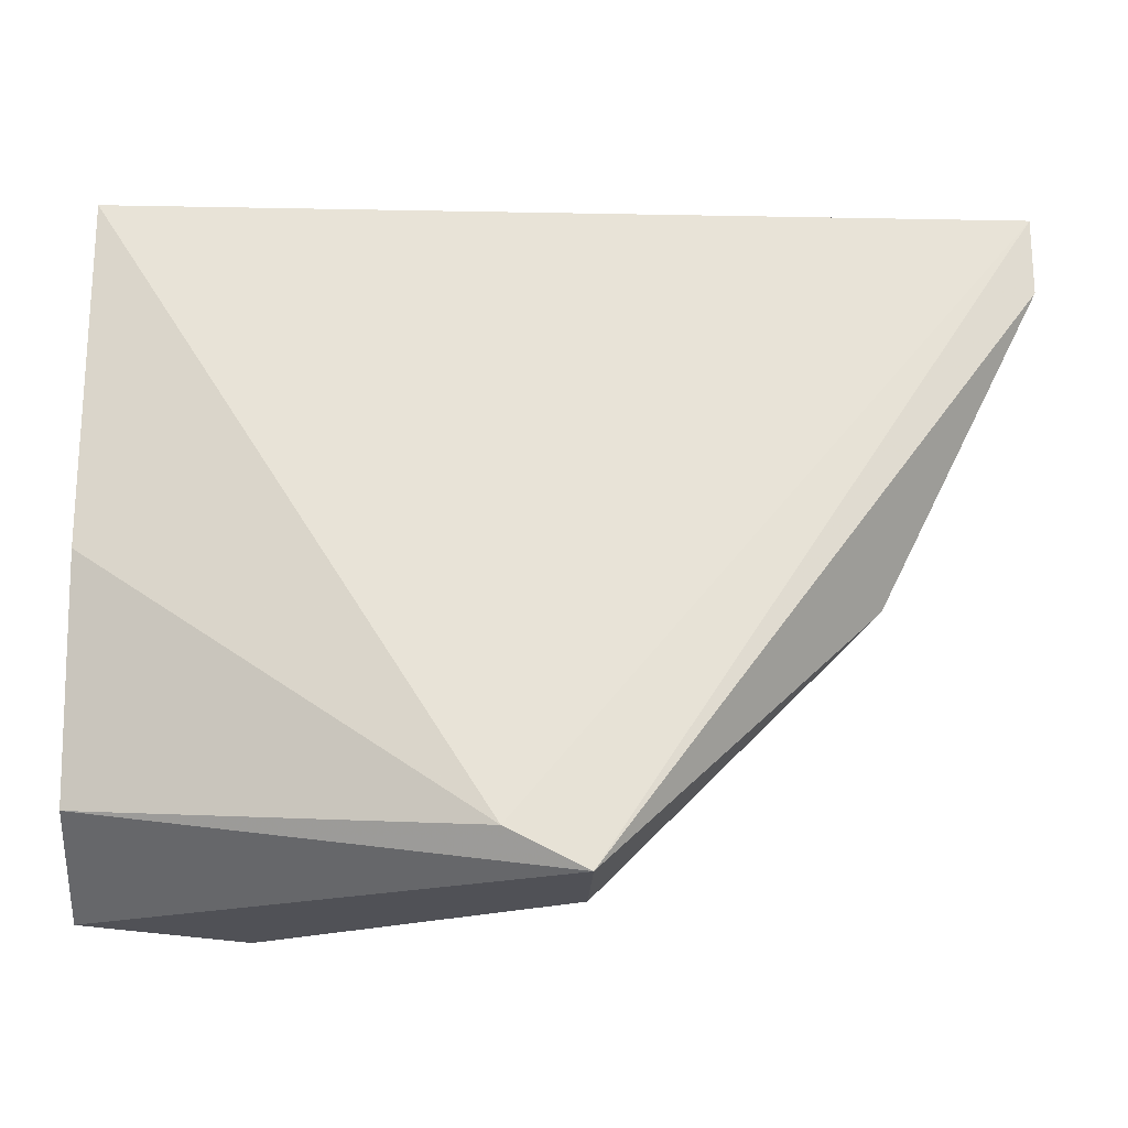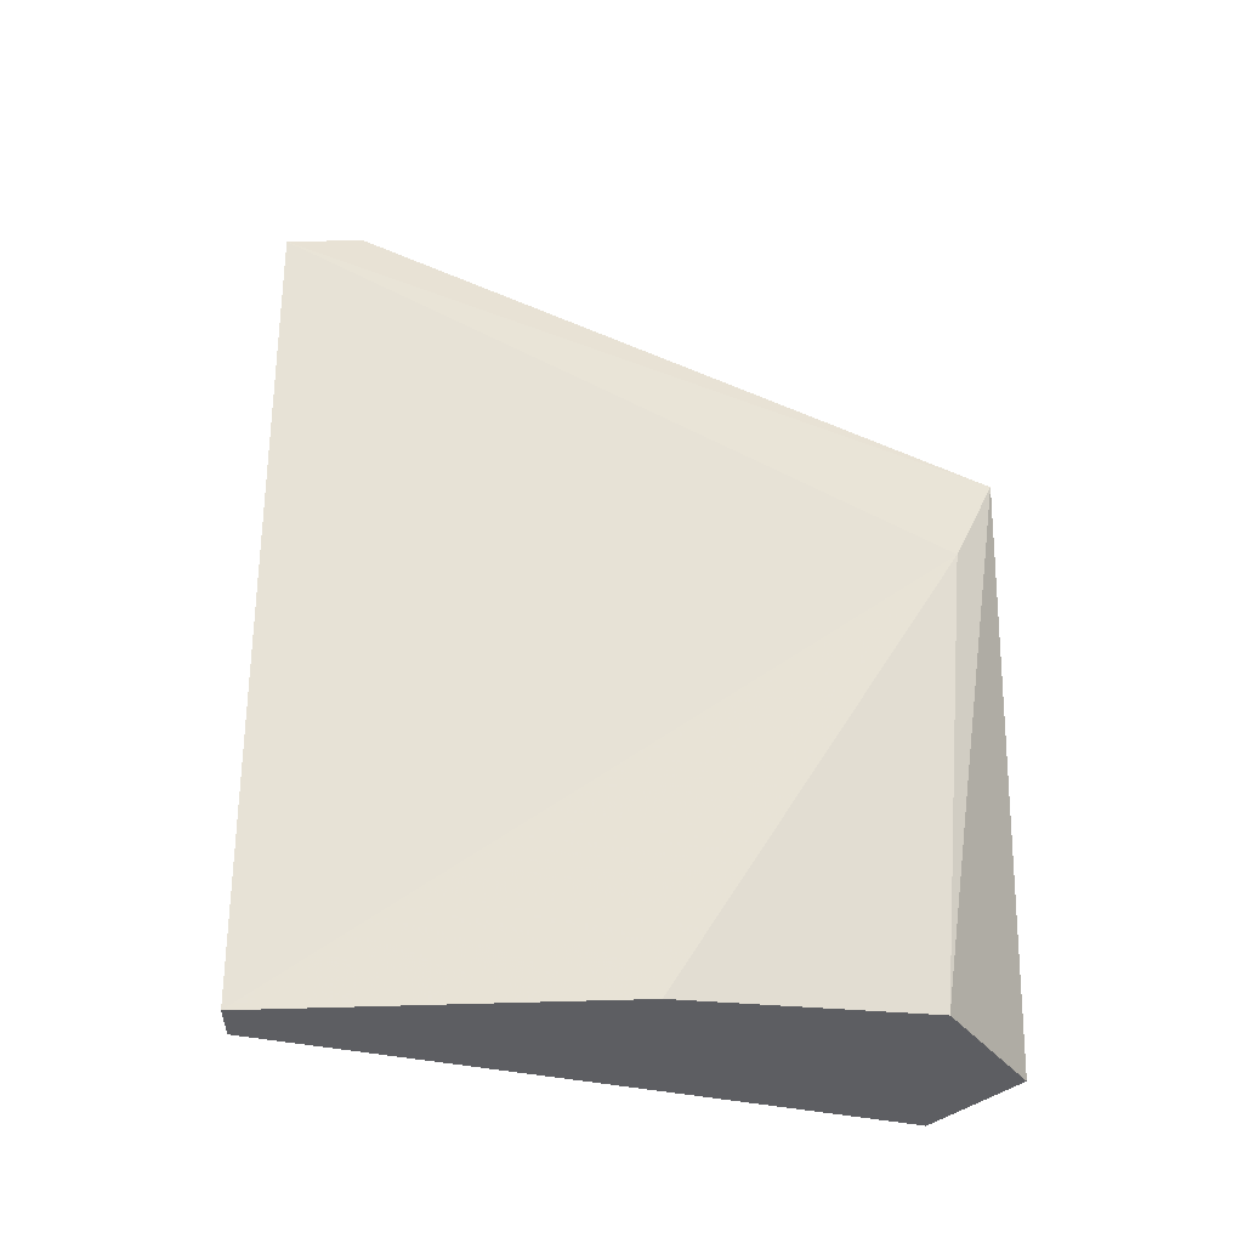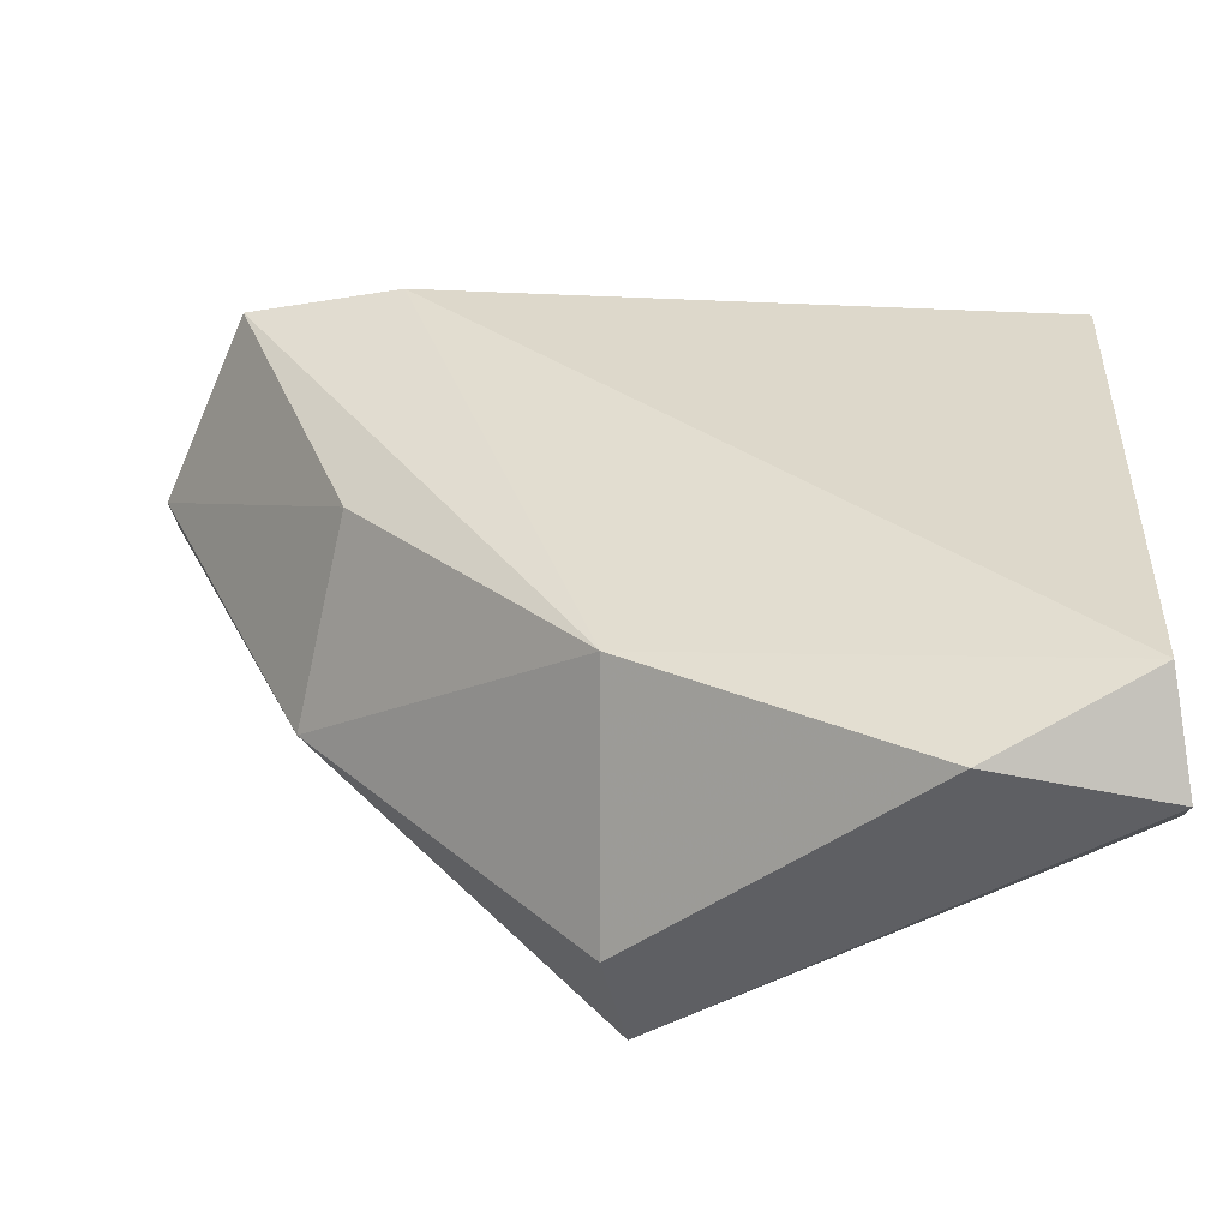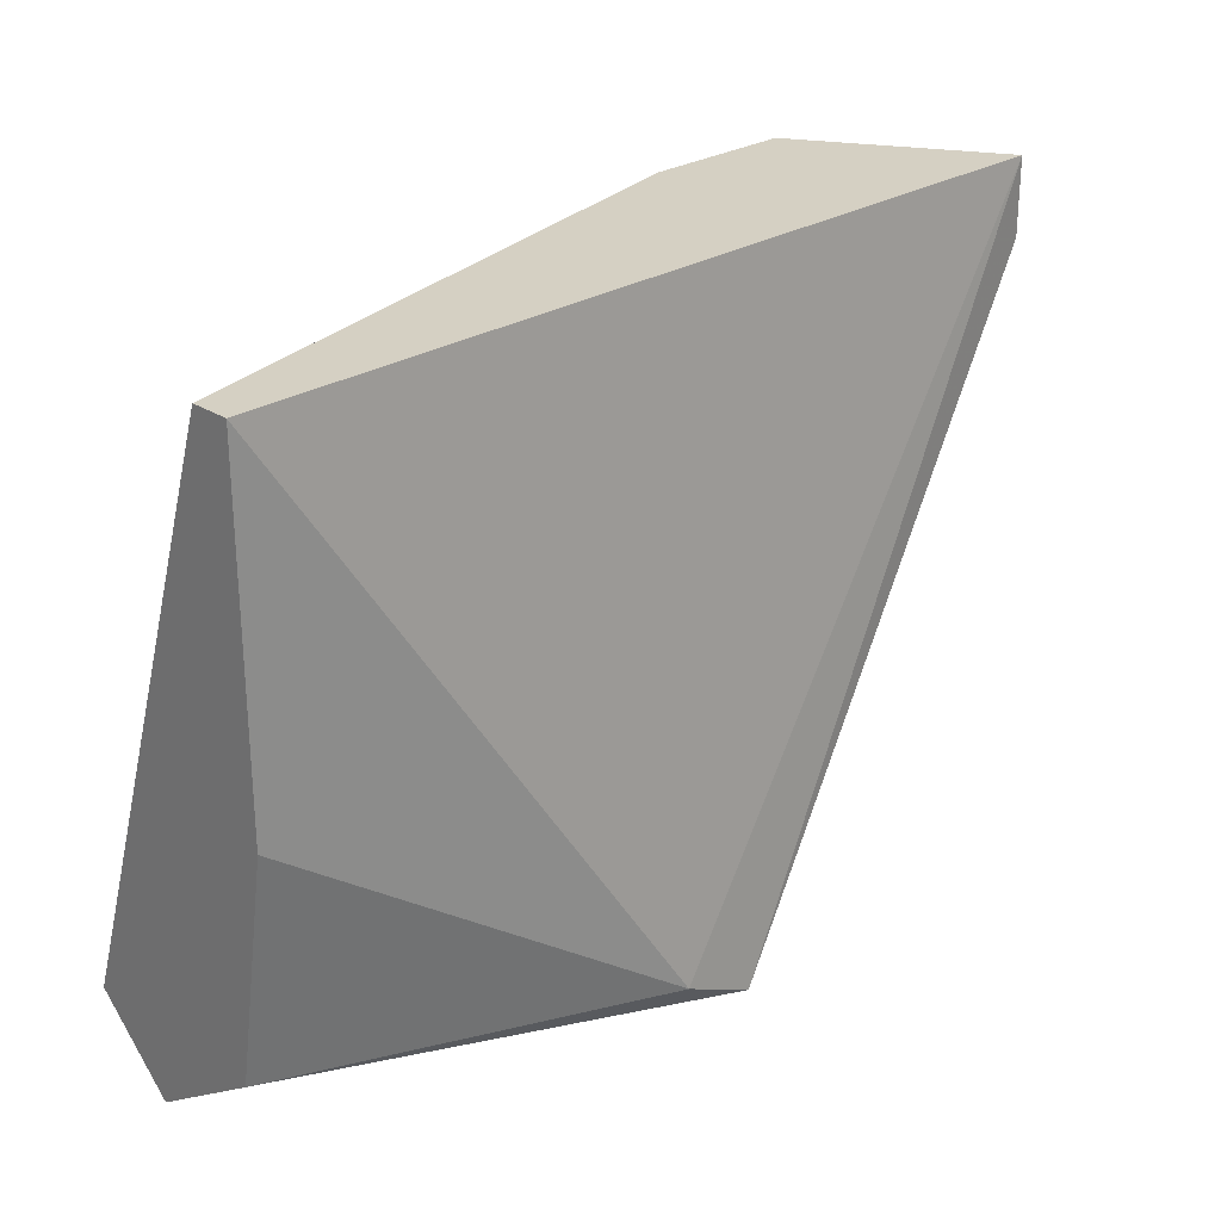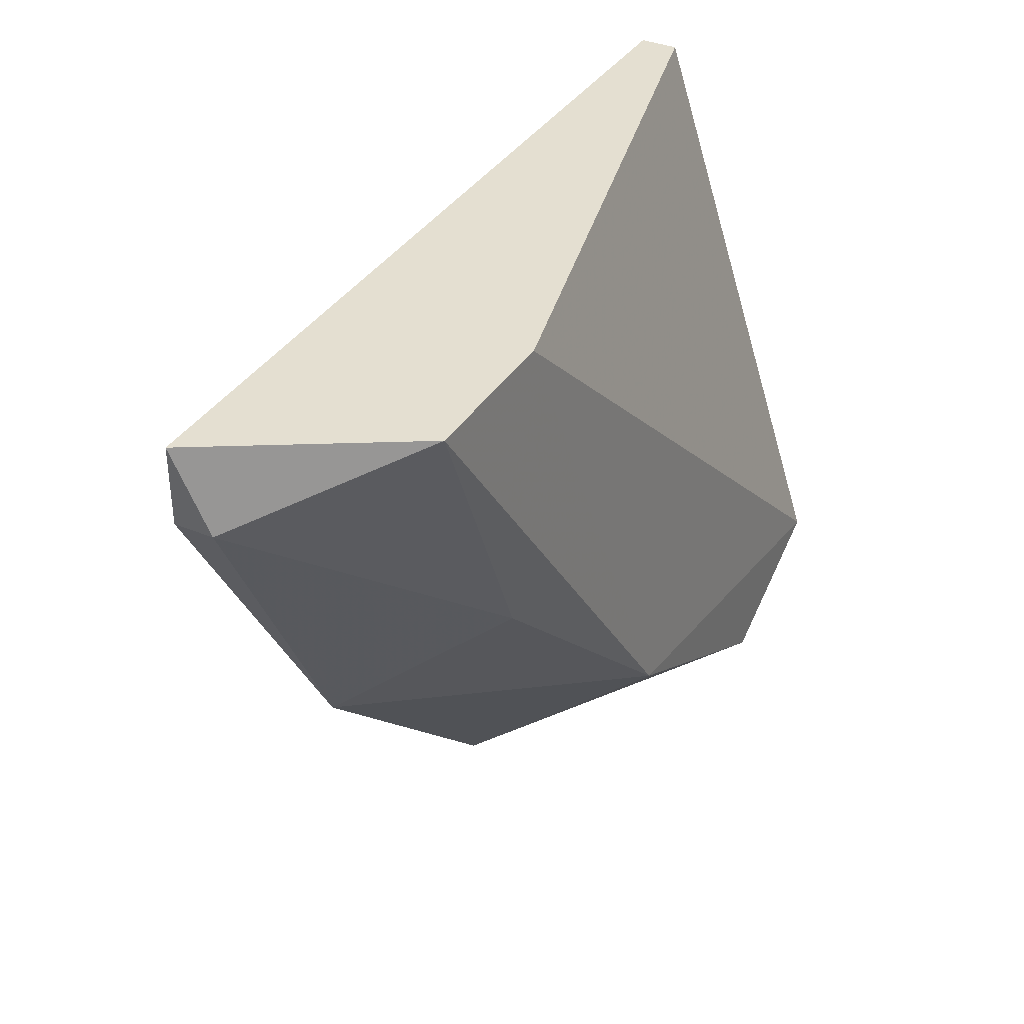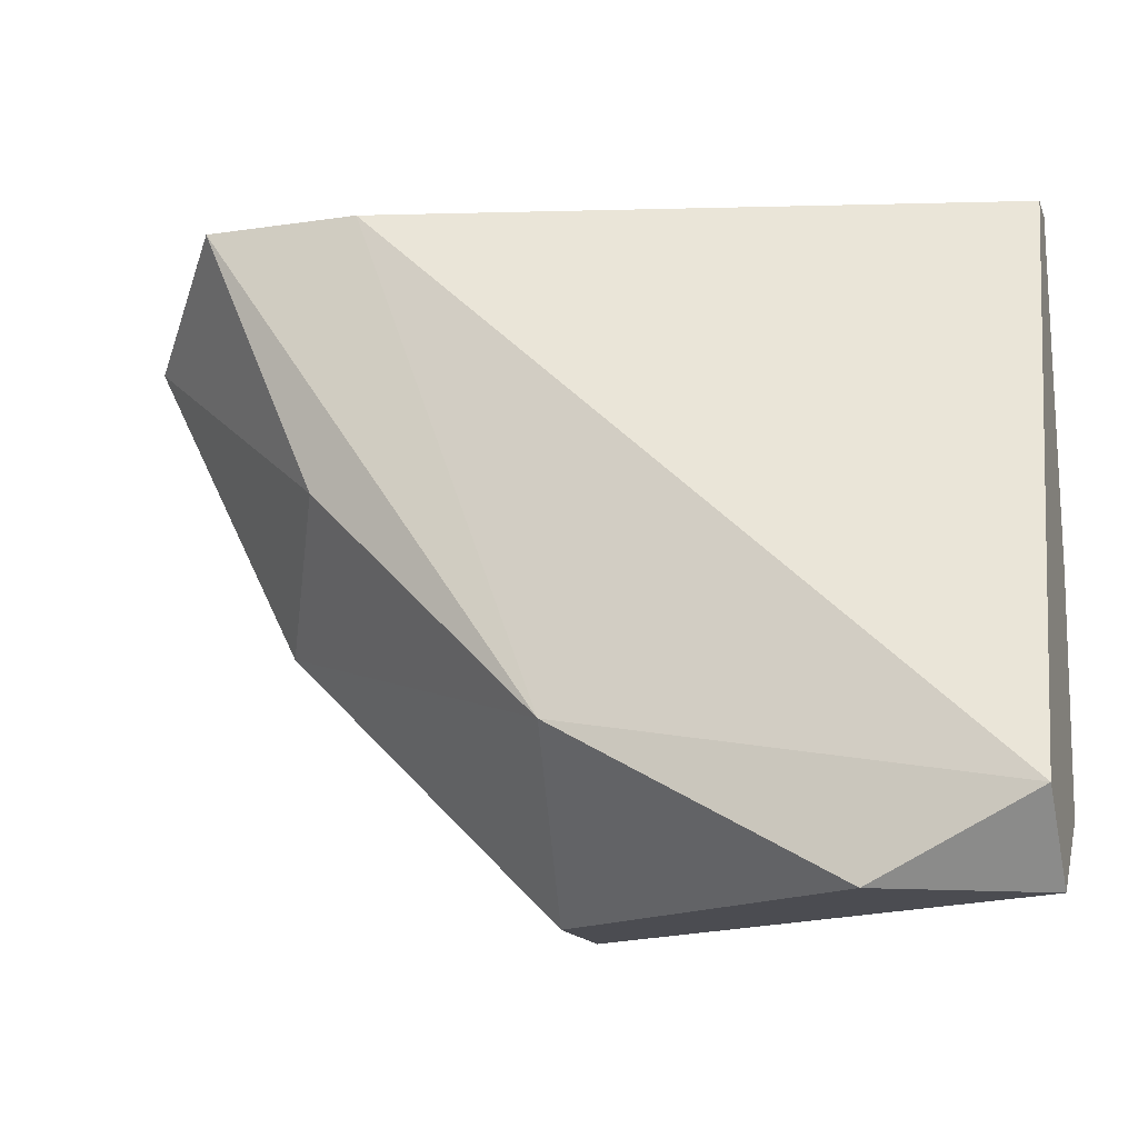
<metadata>
{"format":"obj","ext":"obj","renderer":"f3d","projection":"perspective","resolution":1024,"background":"white","views":[{"elev":-20.4,"azim":-2.0,"up":"+Y"},{"elev":51.3,"azim":-91.7,"up":"+Z"},{"elev":-41.3,"azim":-168.9,"up":"+Y"},{"elev":26.4,"azim":-44.8,"up":"+Y"},{"elev":36.7,"azim":118.5,"up":"+Y"},{"elev":-15.5,"azim":-163.0,"up":"+Y"}]}
</metadata>
<code>
v 0.01517 -0.009611 -0.04411
v 0.004222 -0.0109 -0.04089
v 0.004222 -0.01605 -0.04346
v 0.004222 -0.01476 -0.04475
v 0.004222 -0.01476 -0.04153
v 0.004222 -0.005103 -0.04089
v 0.004222 -0.005103 -0.04153
v 0.01452 -0.005103 -0.04411
v 0.01066 -0.0154 -0.0396
v 0.0171 -0.005103 -0.04411
v 0.0113 -0.01347 -0.04475
v 0.01195 -0.01605 -0.0396
v 0.01195 -0.01605 -0.04153
v 0.006799 -0.01605 -0.04475
v 0.01645 -0.01154 -0.04153
v 0.01903 -0.006391 -0.04089
v 0.01903 -0.006391 -0.04153
v 0.01903 -0.005103 -0.04089
f 11 10 1
f 1 10 17
f 15 11 1
f 15 1 17
f 6 5 2
f 5 9 2
f 9 6 2
f 3 6 4
f 3 4 14
f 6 3 5
f 3 12 5
f 12 3 14
f 4 6 7
f 8 4 7
f 11 4 8
f 4 11 14
f 5 12 9
f 6 8 7
f 6 10 8
f 18 6 9
f 18 10 6
f 10 11 8
f 12 18 9
f 10 18 17
f 14 11 13
f 11 15 13
f 12 14 13
f 15 12 13
f 16 12 15
f 16 18 12
f 16 15 17
f 18 16 17

</code>
